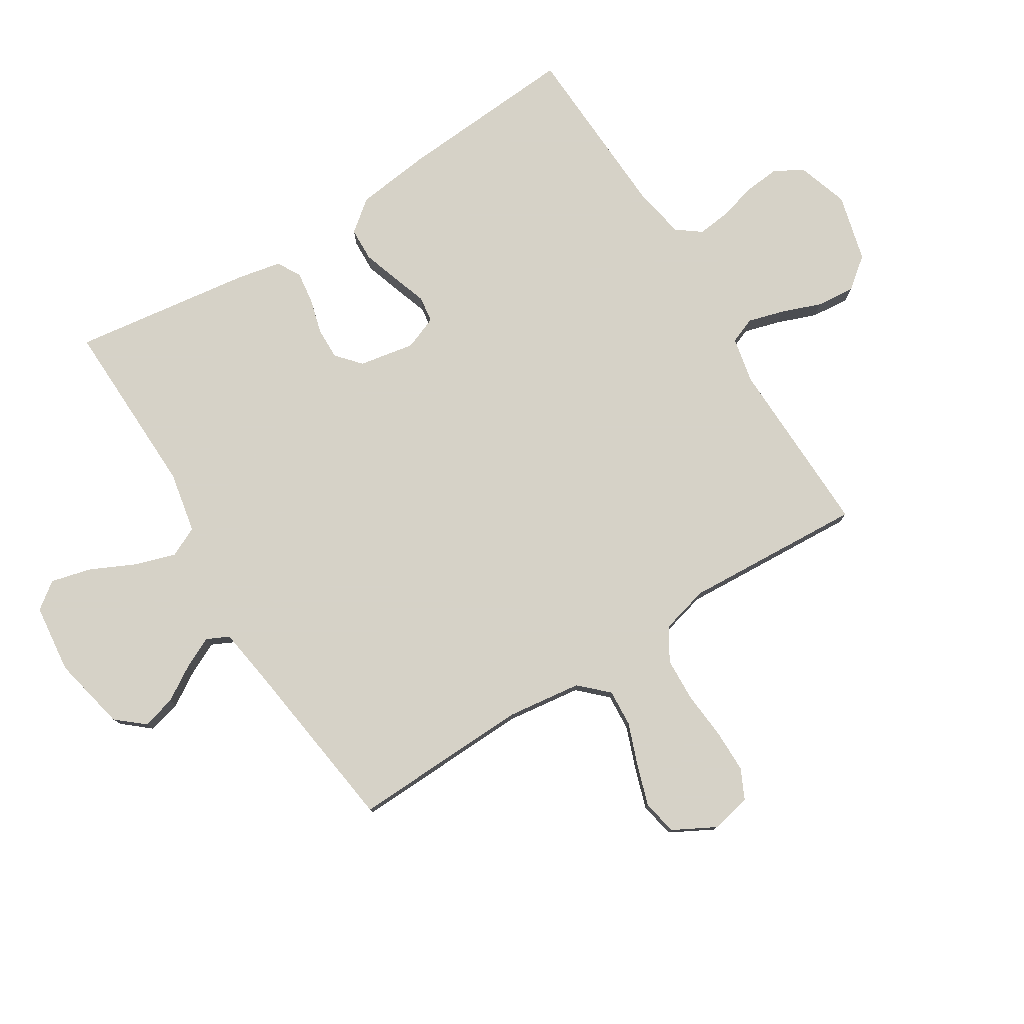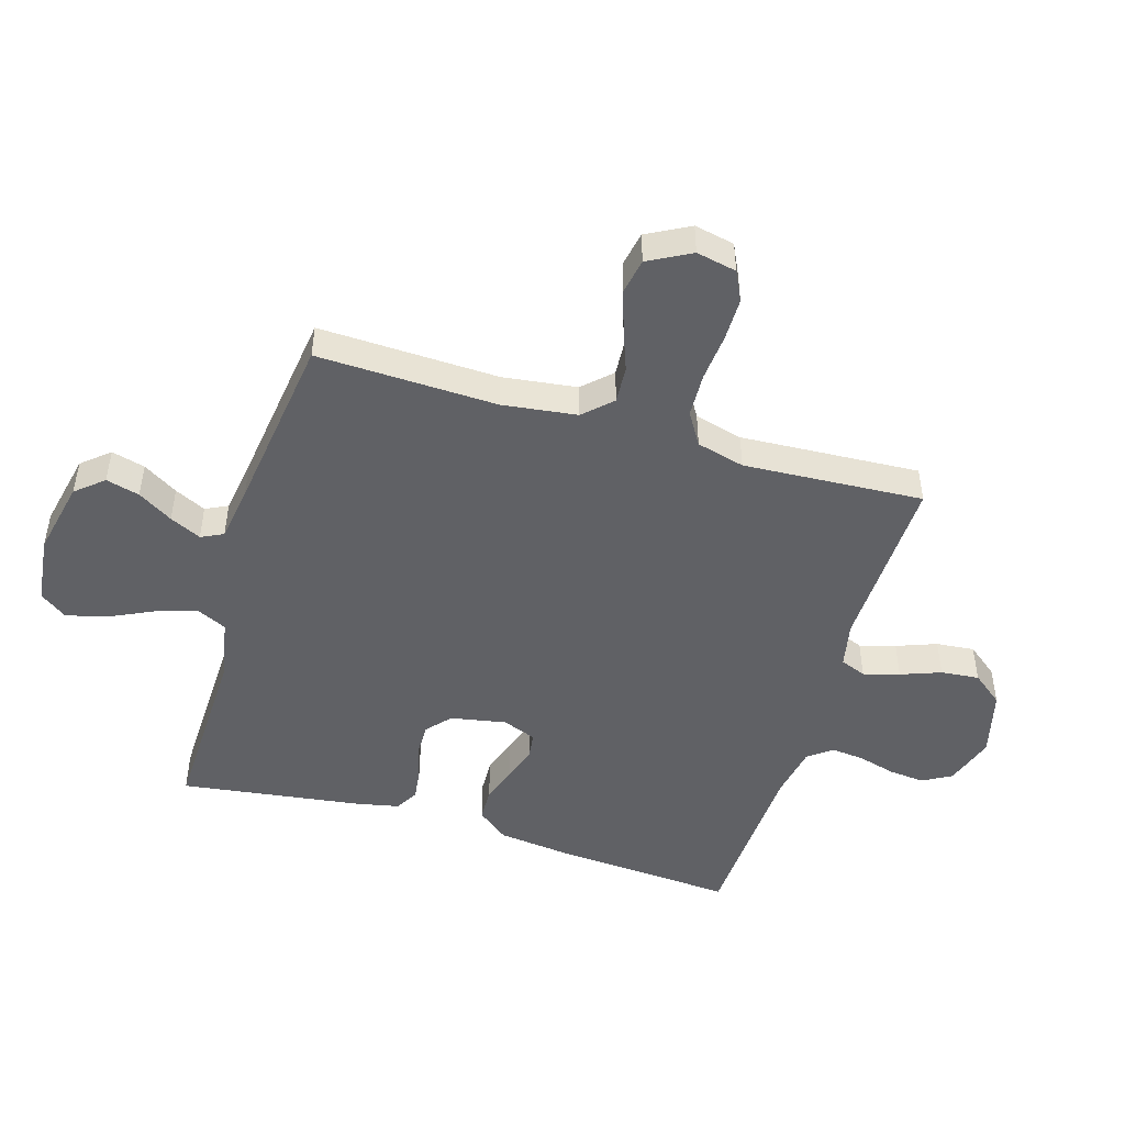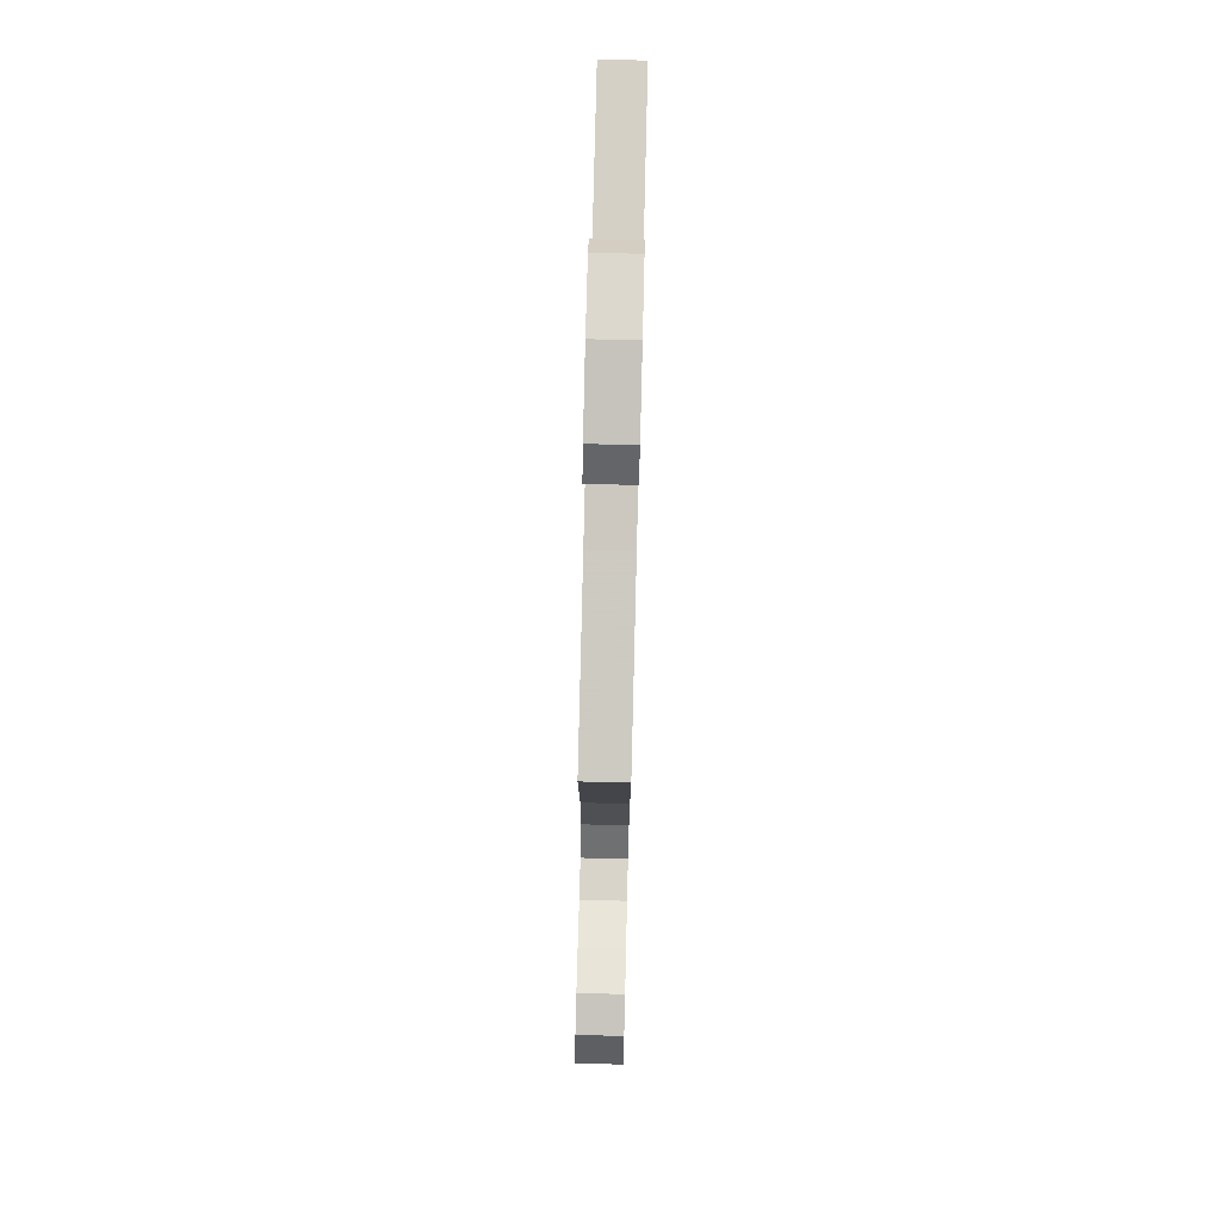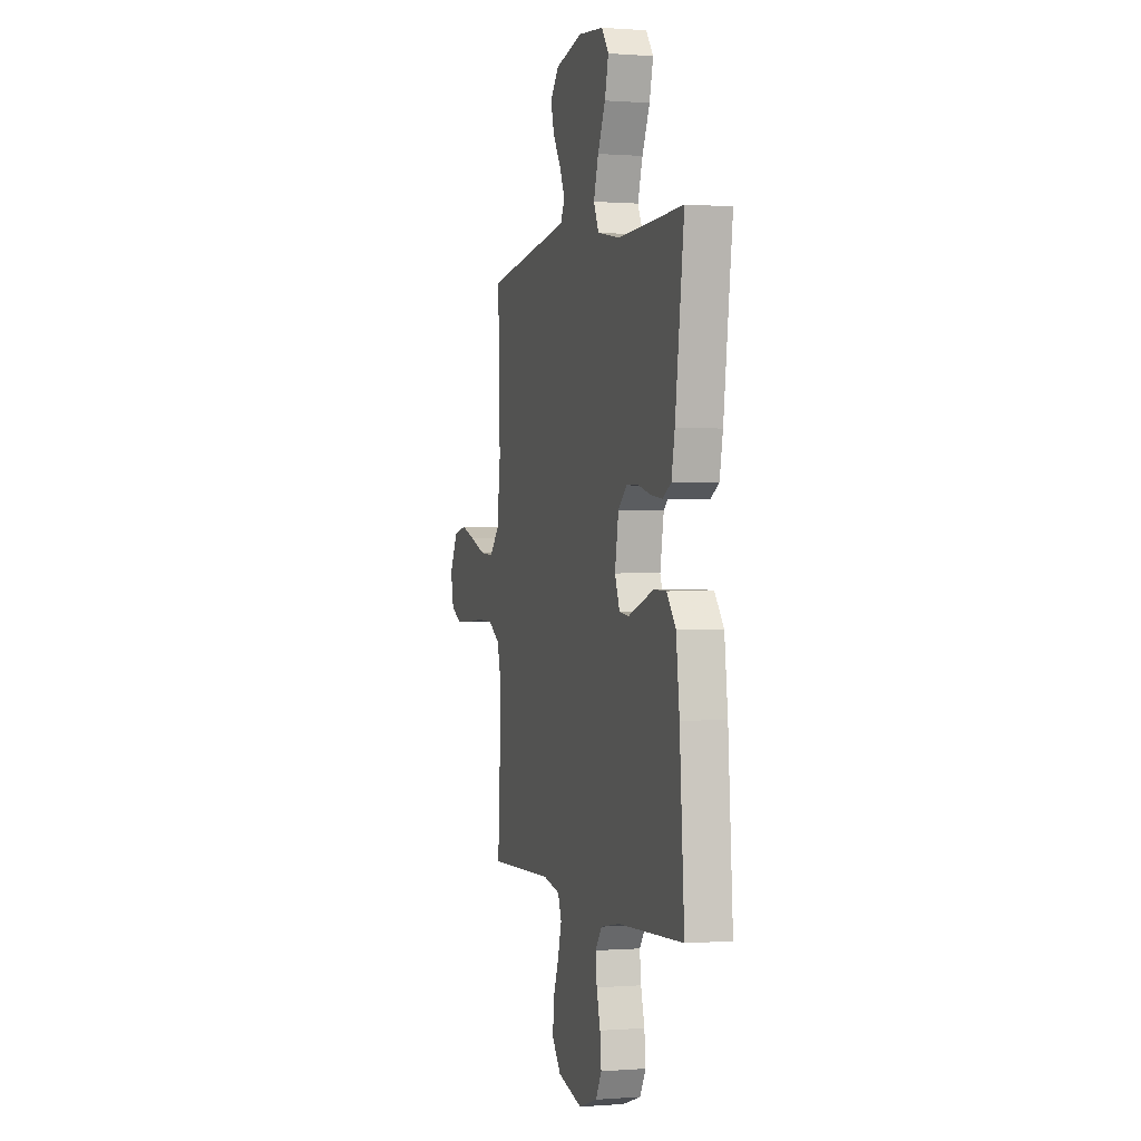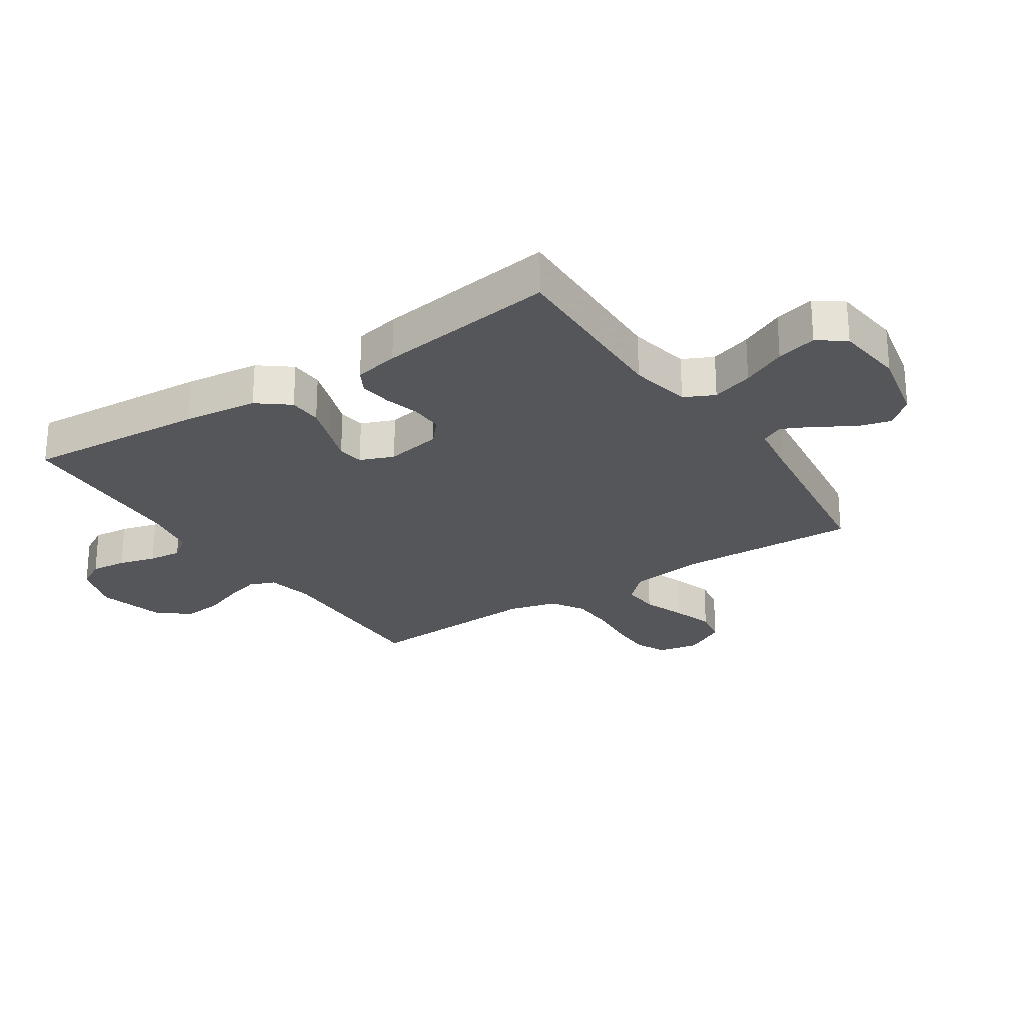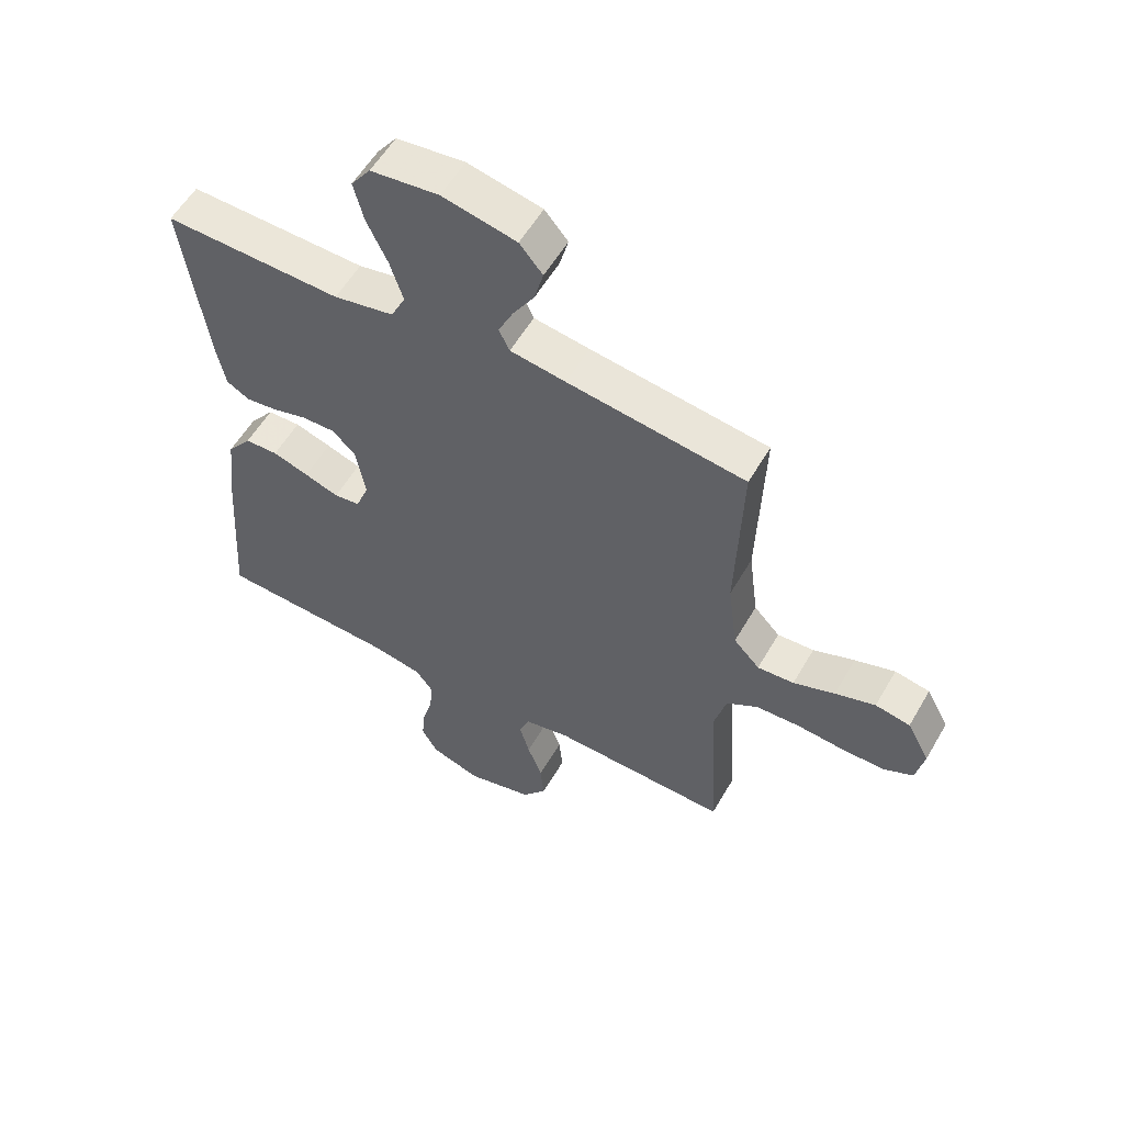
<metadata>
{"format":"obj","ext":"obj","renderer":"f3d","projection":"perspective","resolution":1024,"background":"white","views":[{"elev":78.5,"azim":58.1,"up":"+Y"},{"elev":-48.0,"azim":73.3,"up":"+Y"},{"elev":78.8,"azim":91.4,"up":"+Z"},{"elev":0.1,"azim":-106.2,"up":"+Z"},{"elev":-25.2,"azim":-56.4,"up":"+Y"},{"elev":56.4,"azim":29.8,"up":"+Z"}]}
</metadata>
<code>
v -0.5 0.07 0.5
v -0.2 0.07 0.492
v -0.098 0.07 0.512
v -0.074 0.07 0.562
v -0.096 0.07 0.631
v -0.131 0.07 0.705
v -0.148 0.07 0.772
v -0.115 0.07 0.817
v 0 0.07 0.83
v 0.125 0.07 0.803
v 0.164 0.07 0.757
v 0.149 0.07 0.701
v 0.113 0.07 0.643
v 0.088 0.07 0.591
v 0.106 0.07 0.554
v 0.2 0.07 0.54
v 0.5 0.07 0.5
v 0.49 0.07 0.2
v 0.506 0.07 0.076
v 0.55 0.07 0.03
v 0.612 0.07 0.034
v 0.682 0.07 0.06
v 0.75 0.07 0.082
v 0.809 0.07 0.071
v 0.847 0.07 0
v 0.833 0.07 -0.067
v 0.783 0.07 -0.091
v 0.711 0.07 -0.091
v 0.632 0.07 -0.084
v 0.558 0.07 -0.087
v 0.504 0.07 -0.12
v 0.483 0.07 -0.2
v 0.5 0.07 -0.5
v 0.2 0.07 -0.492
v 0.123 0.07 -0.508
v 0.106 0.07 -0.551
v 0.123 0.07 -0.611
v 0.148 0.07 -0.678
v 0.154 0.07 -0.742
v 0.113 0.07 -0.794
v 0 0.07 -0.823
v -0.085 0.07 -0.795
v -0.112 0.07 -0.747
v -0.106 0.07 -0.687
v -0.089 0.07 -0.625
v -0.083 0.07 -0.57
v -0.113 0.07 -0.53
v -0.2 0.07 -0.514
v -0.5 0.07 -0.5
v -0.479 0.07 -0.2
v -0.464 0.07 -0.076
v -0.423 0.07 -0.024
v -0.367 0.07 -0.022
v -0.306 0.07 -0.042
v -0.248 0.07 -0.062
v -0.204 0.07 -0.056
v -0.182 0.07 0
v -0.199 0.07 0.093
v -0.239 0.07 0.128
v -0.293 0.07 0.127
v -0.351 0.07 0.111
v -0.405 0.07 0.104
v -0.444 0.07 0.126
v -0.459 0.07 0.2
v -0.5 0 0.5
v -0.2 0 0.492
v -0.098 0 0.512
v -0.074 0 0.562
v -0.096 0 0.631
v -0.131 0 0.705
v -0.148 0 0.772
v -0.115 0 0.817
v 0 0 0.83
v 0.125 0 0.803
v 0.164 0 0.757
v 0.149 0 0.701
v 0.113 0 0.643
v 0.088 0 0.591
v 0.106 0 0.554
v 0.2 0 0.54
v 0.5 0 0.5
v 0.49 0 0.2
v 0.506 0 0.076
v 0.55 0 0.03
v 0.612 0 0.034
v 0.682 0 0.06
v 0.75 0 0.082
v 0.809 0 0.071
v 0.847 0 0
v 0.833 0 -0.067
v 0.783 0 -0.091
v 0.711 0 -0.091
v 0.632 0 -0.084
v 0.558 0 -0.087
v 0.504 0 -0.12
v 0.483 0 -0.2
v 0.5 0 -0.5
v 0.2 0 -0.492
v 0.123 0 -0.508
v 0.106 0 -0.551
v 0.123 0 -0.611
v 0.148 0 -0.678
v 0.154 0 -0.742
v 0.113 0 -0.794
v 0 0 -0.823
v -0.085 0 -0.795
v -0.112 0 -0.747
v -0.106 0 -0.687
v -0.089 0 -0.625
v -0.083 0 -0.57
v -0.113 0 -0.53
v -0.2 0 -0.514
v -0.5 0 -0.5
v -0.479 0 -0.2
v -0.464 0 -0.076
v -0.423 0 -0.024
v -0.367 0 -0.022
v -0.306 0 -0.042
v -0.248 0 -0.062
v -0.204 0 -0.056
v -0.182 0 0
v -0.199 0 0.093
v -0.239 0 0.128
v -0.293 0 0.127
v -0.351 0 0.111
v -0.405 0 0.104
v -0.444 0 0.126
v -0.459 0 0.2
f 64 1 2
f 63 64 2
f 62 63 2
f 61 62 2
f 60 61 2
f 59 60 2 3
f 58 59 3 4
f 57 58 4
f 53 54 55
f 52 53 55
f 51 52 55
f 50 51 55
f 49 50 55
f 48 49 55
f 47 48 55 56
f 46 47 56 57
f 43 44 45
f 42 43 45
f 41 42 45
f 40 41 45
f 39 40 45
f 38 39 45
f 37 38 45
f 36 37 45 46
f 46 57 4
f 36 46 4
f 35 36 4
f 32 33 34
f 34 35 4
f 32 34 4
f 31 32 4
f 27 28 29
f 26 27 29
f 25 26 29
f 24 25 29
f 23 24 29
f 22 23 29
f 21 22 29
f 20 21 29 30
f 31 4 5
f 30 31 5
f 20 30 5
f 19 20 5
f 16 17 18
f 15 16 18 19
f 11 12 13
f 10 11 13
f 9 10 13
f 8 9 13
f 7 8 13
f 6 7 13
f 5 6 13
f 5 13 14
f 15 19 5
f 5 14 15
f 66 65 128
f 66 128 127
f 66 127 126
f 66 126 125
f 66 125 124
f 67 66 124 123
f 68 67 123 122
f 68 122 121
f 119 118 117
f 119 117 116
f 119 116 115
f 119 115 114
f 119 114 113
f 119 113 112
f 120 119 112 111
f 121 120 111 110
f 109 108 107
f 109 107 106
f 109 106 105
f 109 105 104
f 109 104 103
f 109 103 102
f 109 102 101
f 110 109 101 100
f 68 121 110
f 68 110 100
f 68 100 99
f 98 97 96
f 68 99 98
f 68 98 96
f 68 96 95
f 93 92 91
f 93 91 90
f 93 90 89
f 93 89 88
f 93 88 87
f 93 87 86
f 93 86 85
f 94 93 85 84
f 69 68 95
f 69 95 94
f 69 94 84
f 69 84 83
f 82 81 80
f 83 82 80 79
f 77 76 75
f 77 75 74
f 77 74 73
f 77 73 72
f 77 72 71
f 77 71 70
f 77 70 69
f 78 77 69
f 69 83 79
f 79 78 69
f 1 65 66 2
f 2 66 67 3
f 3 67 68 4
f 4 68 69 5
f 5 69 70 6
f 6 70 71 7
f 7 71 72 8
f 8 72 73 9
f 9 73 74 10
f 10 74 75 11
f 11 75 76 12
f 12 76 77 13
f 13 77 78 14
f 14 78 79 15
f 15 79 80 16
f 16 80 81 17
f 17 81 82 18
f 18 82 83 19
f 19 83 84 20
f 20 84 85 21
f 21 85 86 22
f 22 86 87 23
f 23 87 88 24
f 24 88 89 25
f 25 89 90 26
f 26 90 91 27
f 27 91 92 28
f 28 92 93 29
f 29 93 94 30
f 30 94 95 31
f 31 95 96 32
f 32 96 97 33
f 33 97 98 34
f 34 98 99 35
f 35 99 100 36
f 36 100 101 37
f 37 101 102 38
f 38 102 103 39
f 39 103 104 40
f 40 104 105 41
f 41 105 106 42
f 42 106 107 43
f 43 107 108 44
f 44 108 109 45
f 45 109 110 46
f 46 110 111 47
f 47 111 112 48
f 48 112 113 49
f 49 113 114 50
f 50 114 115 51
f 51 115 116 52
f 52 116 117 53
f 53 117 118 54
f 54 118 119 55
f 55 119 120 56
f 56 120 121 57
f 57 121 122 58
f 58 122 123 59
f 59 123 124 60
f 60 124 125 61
f 61 125 126 62
f 62 126 127 63
f 63 127 128 64
f 64 128 65 1

</code>
